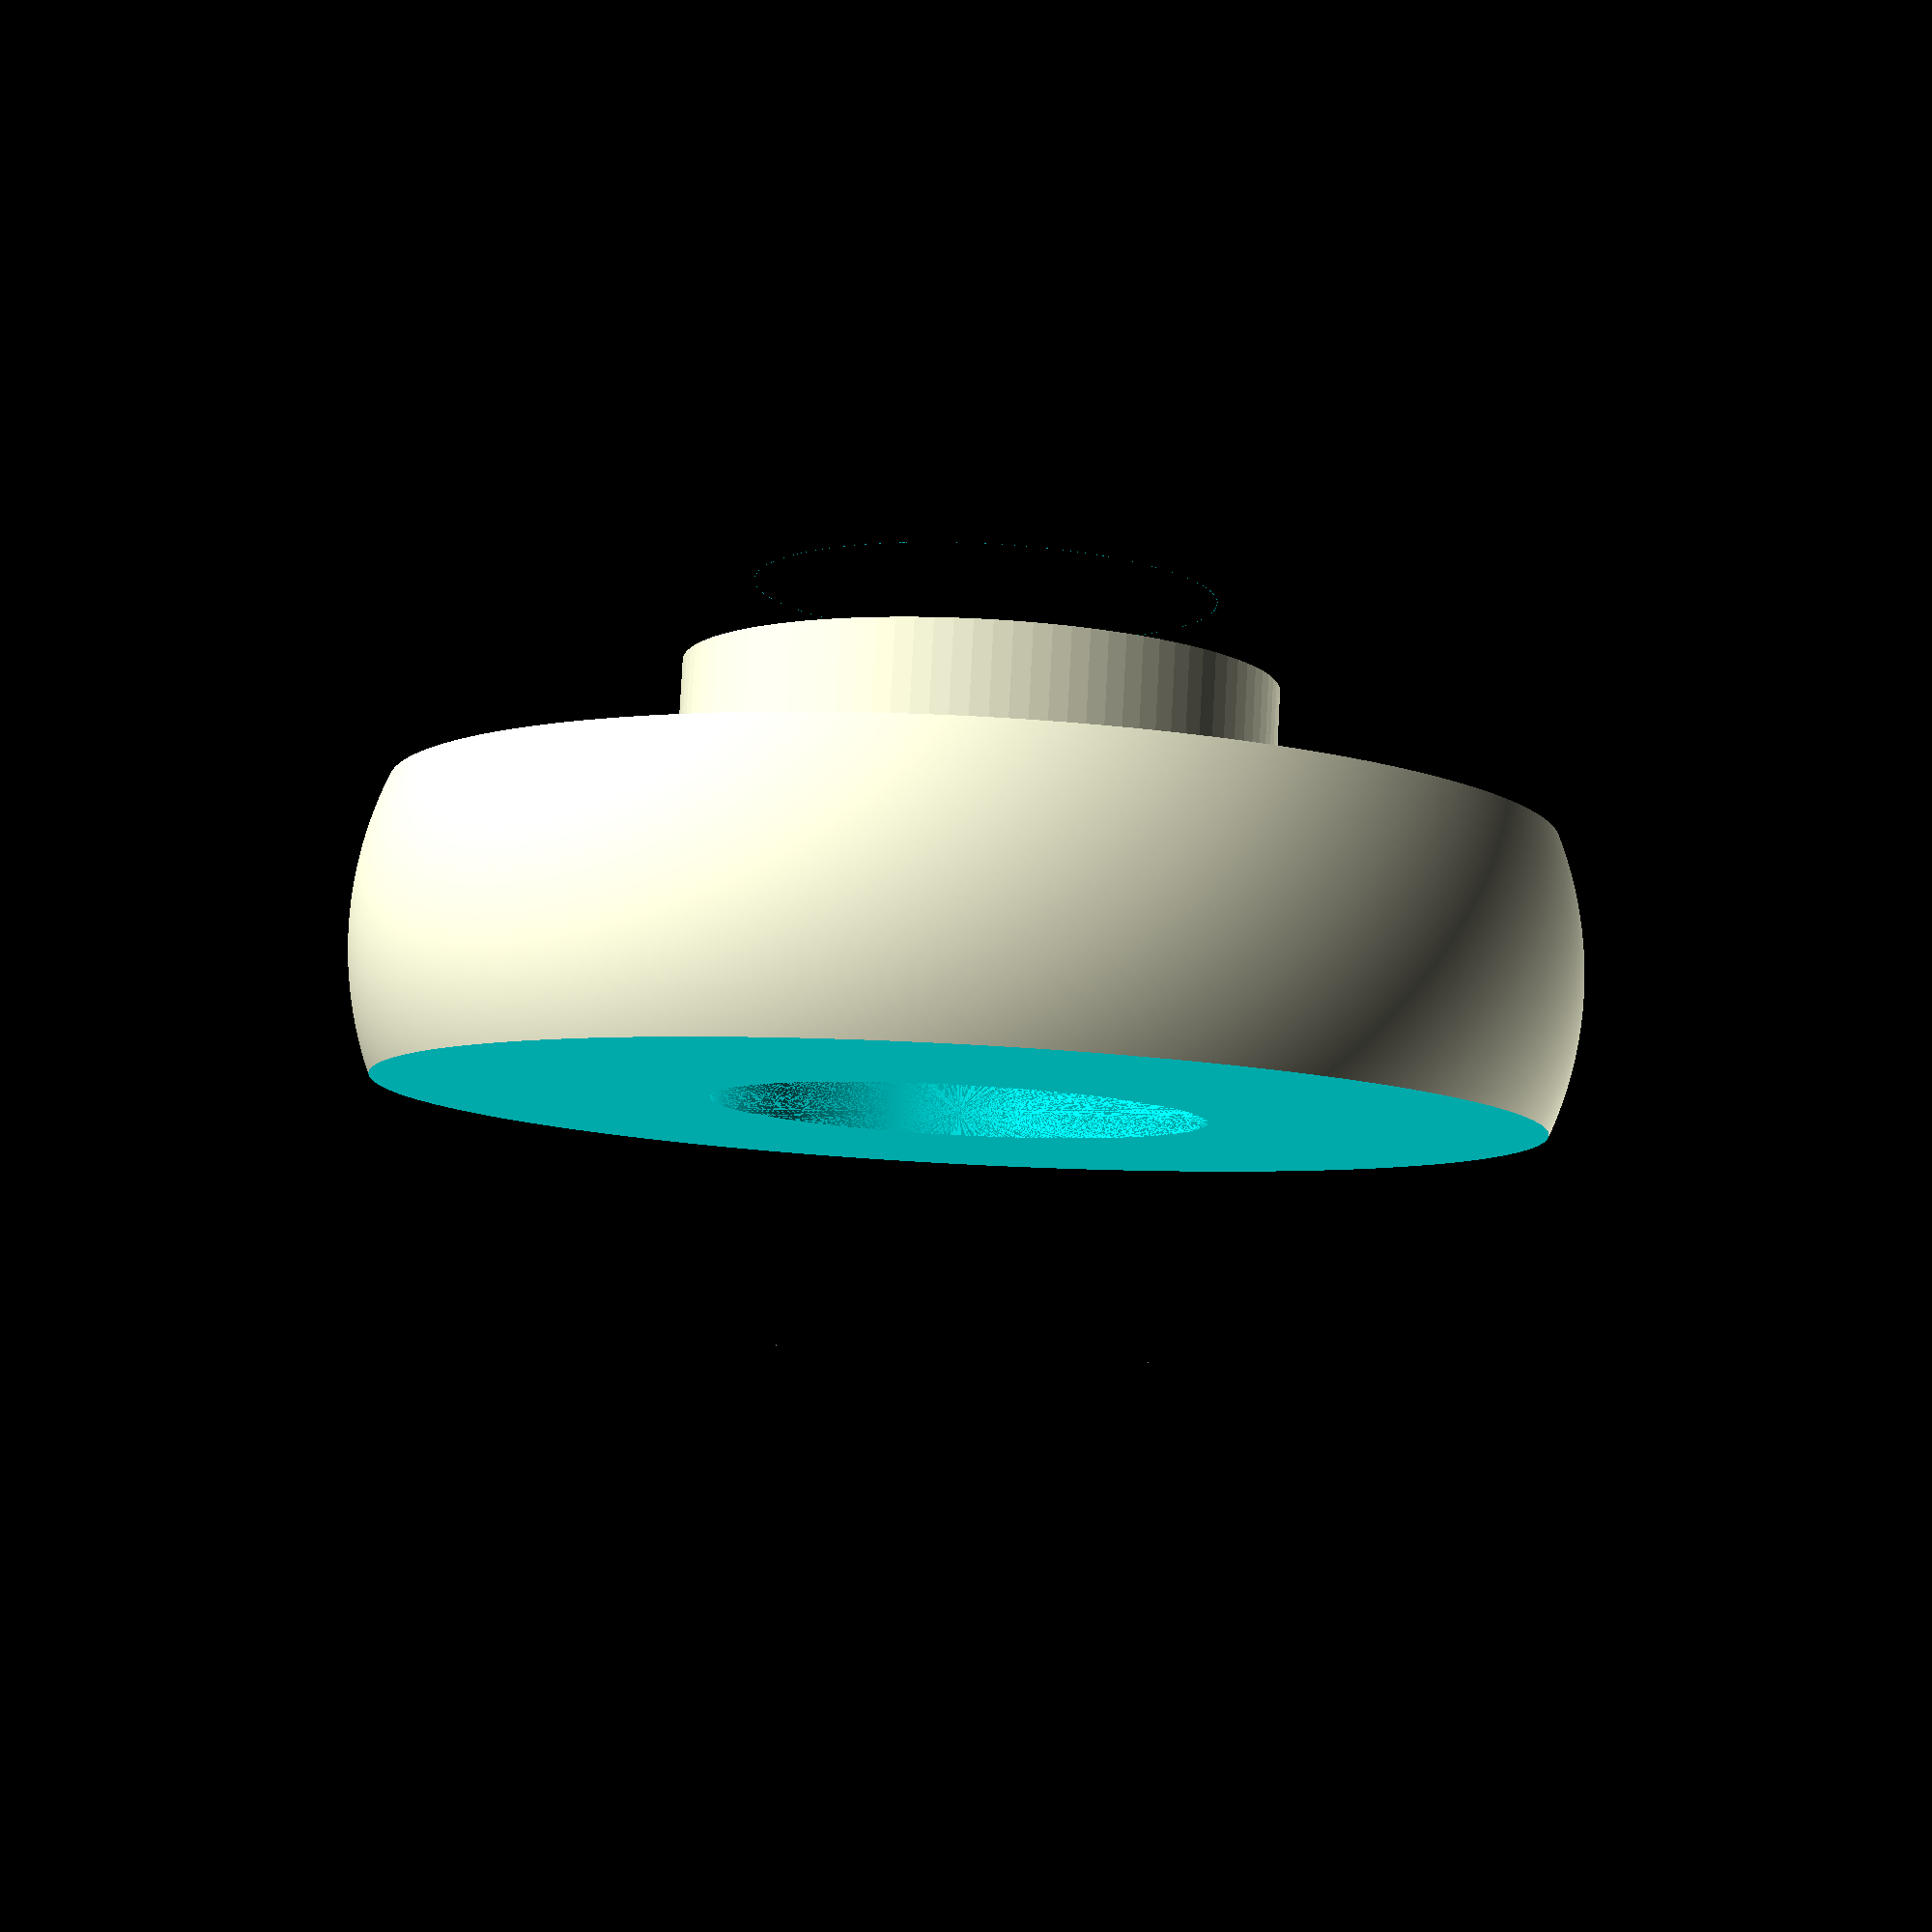
<openscad>
module toroid(radius, distance) {
    rotate_extrude(convexity = 10)
        difference() {
            translate([distance, 0, 0])
                circle(r=radius);
            translate([-radius/2,0])
                square([radius,2*radius], center=true);
        }
}

module wheel(height, d1, d2 = 0, holeDiameter) {
    difference() {
        if(d2 == 0) {
            cylinder(d=d1, h=height, center=false);
        } else {
            h = (d1 - d2)/2;
            r = (pow(height,2))/(8*h) + h/2;

            difference() {
                translate([0,0,height/2])
                    union() {
                        toroid(r, d1/2 - r);
                        cylinder(d=d2, height=height, center=true);
                    }

                translate([0, 0, height])
                    cylinder(h=r - (height/2), d=d2, center=false);

                translate([0, 0, -r + height/2])
                    cylinder(h=r - (height/2), d=d2, center=false);
            }
        }

        // Hole
        cylinder(d=holeDiameter, h=height);
    }
}

wheel(5, 21, 20, 8.5, $fn=1000);

translate([0,0,4])
    wheel(height=3.5, d1=10.3, holeDiameter=4.5, $fn=100);

</openscad>
<views>
elev=97.5 azim=48.3 roll=357.0 proj=p view=wireframe
</views>
